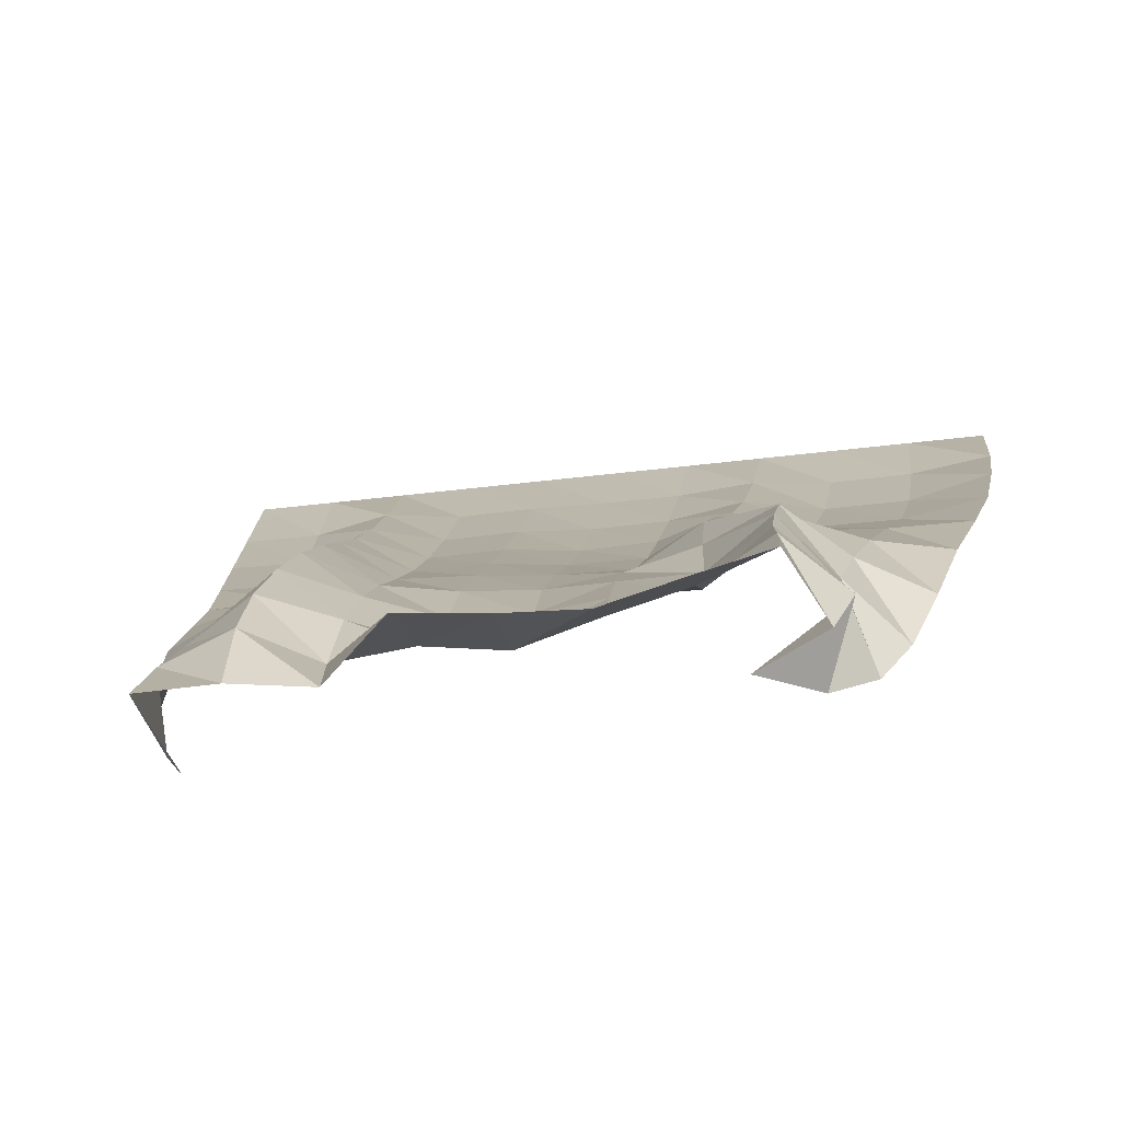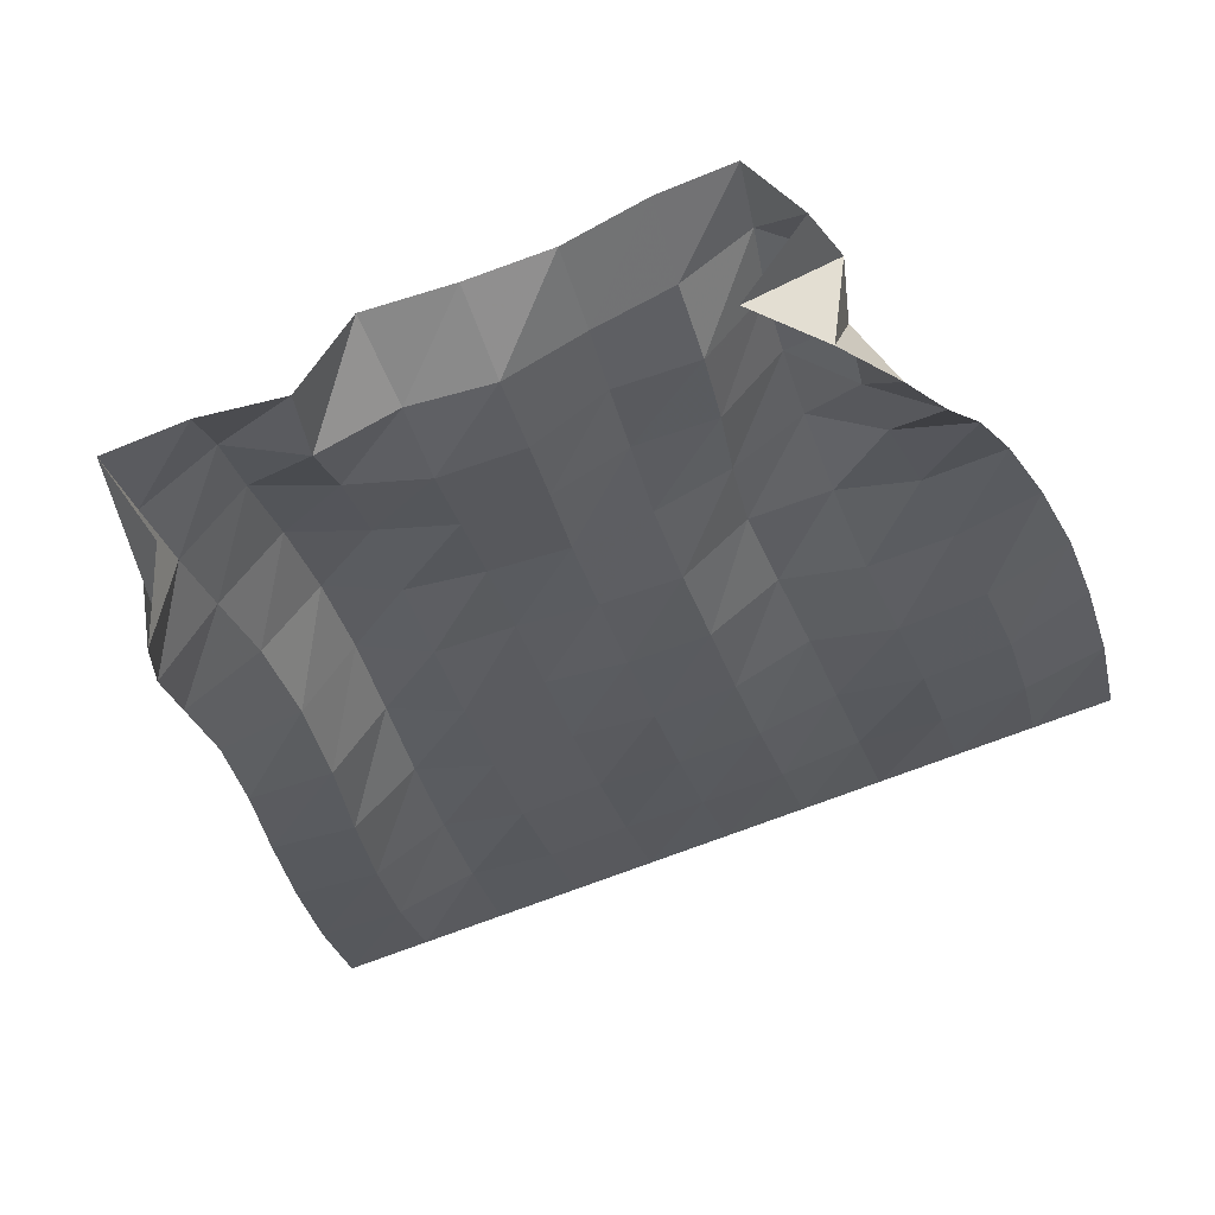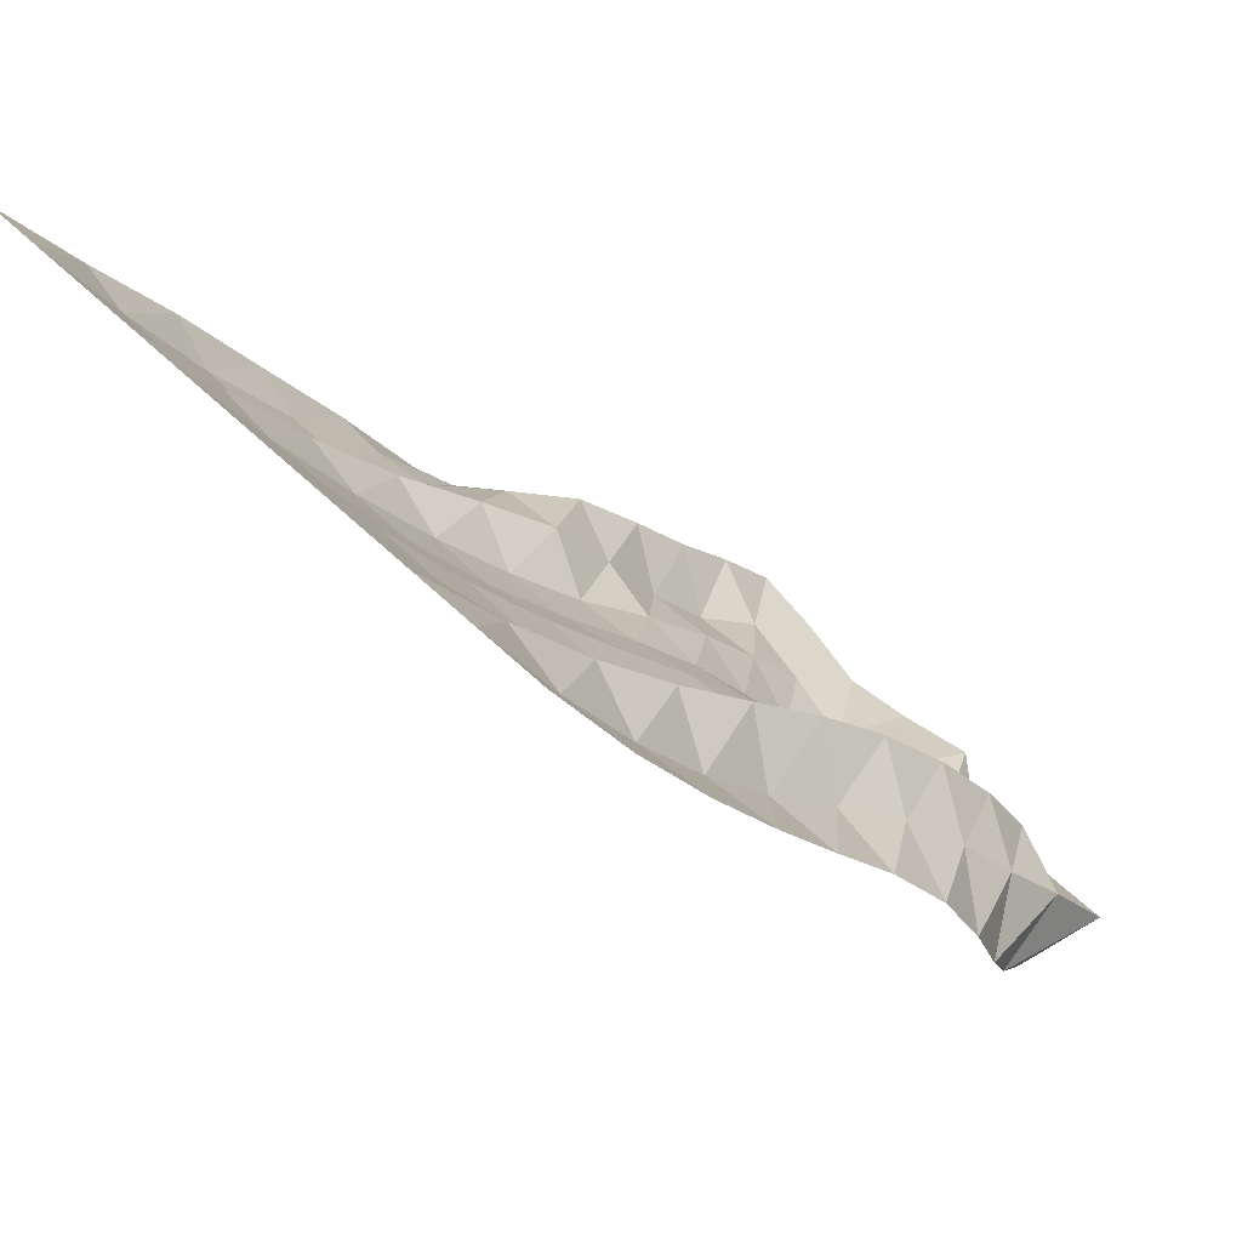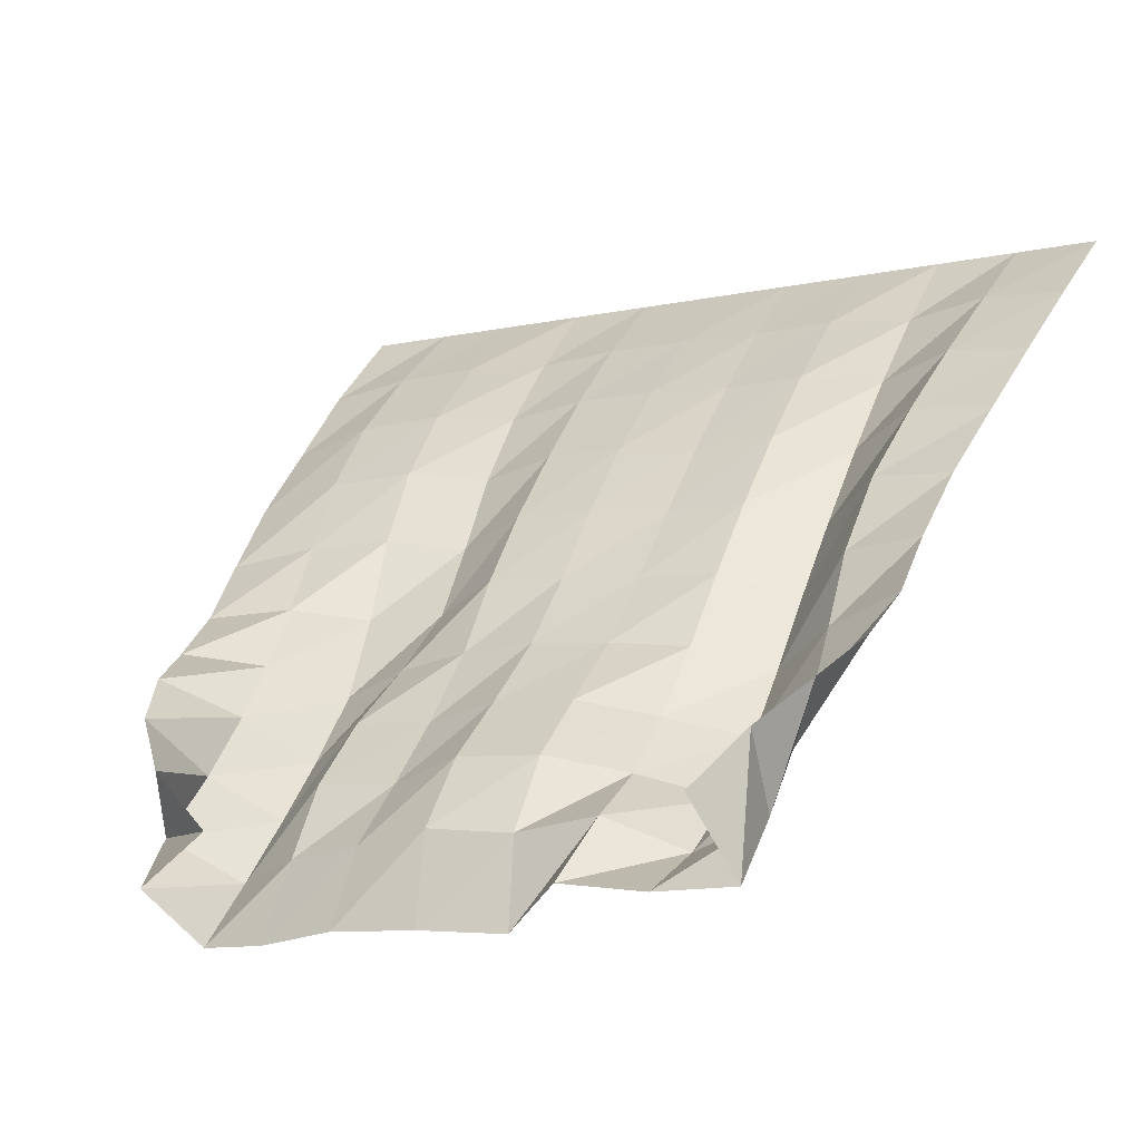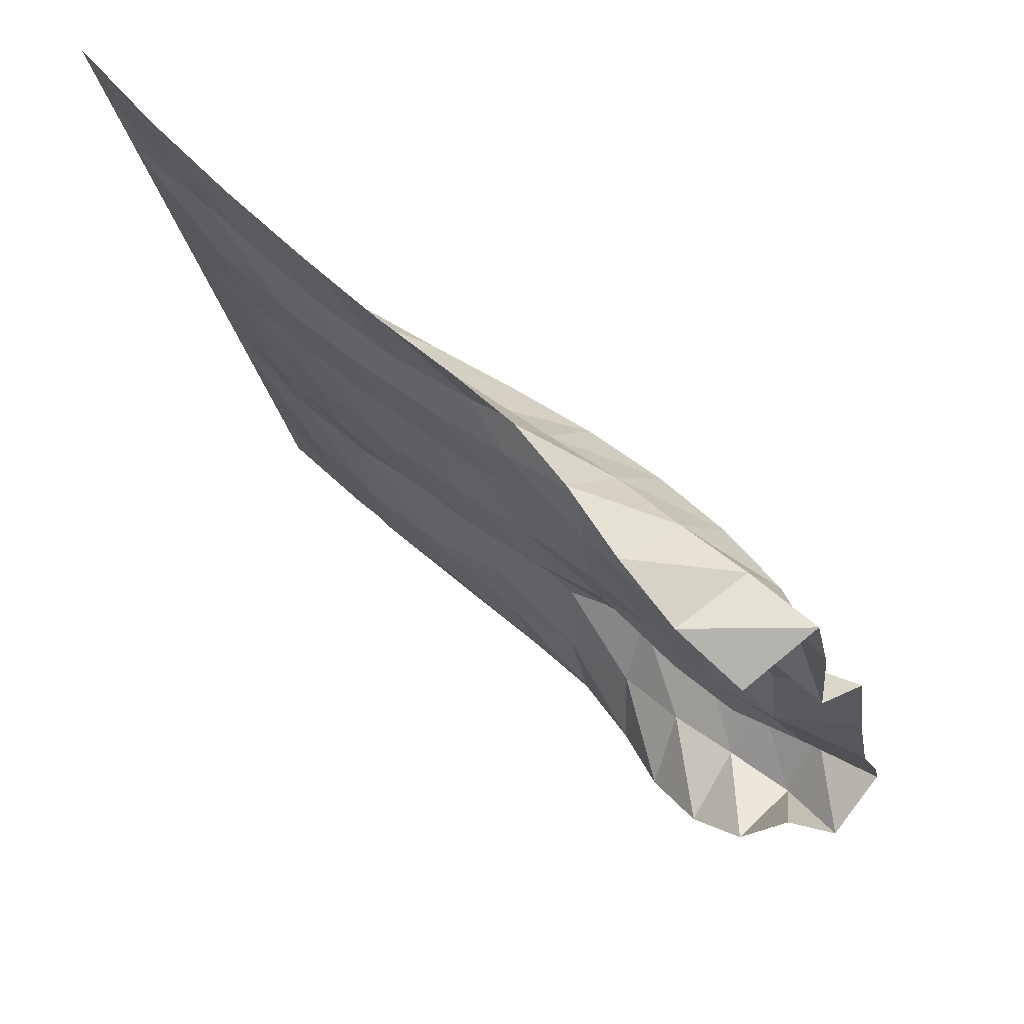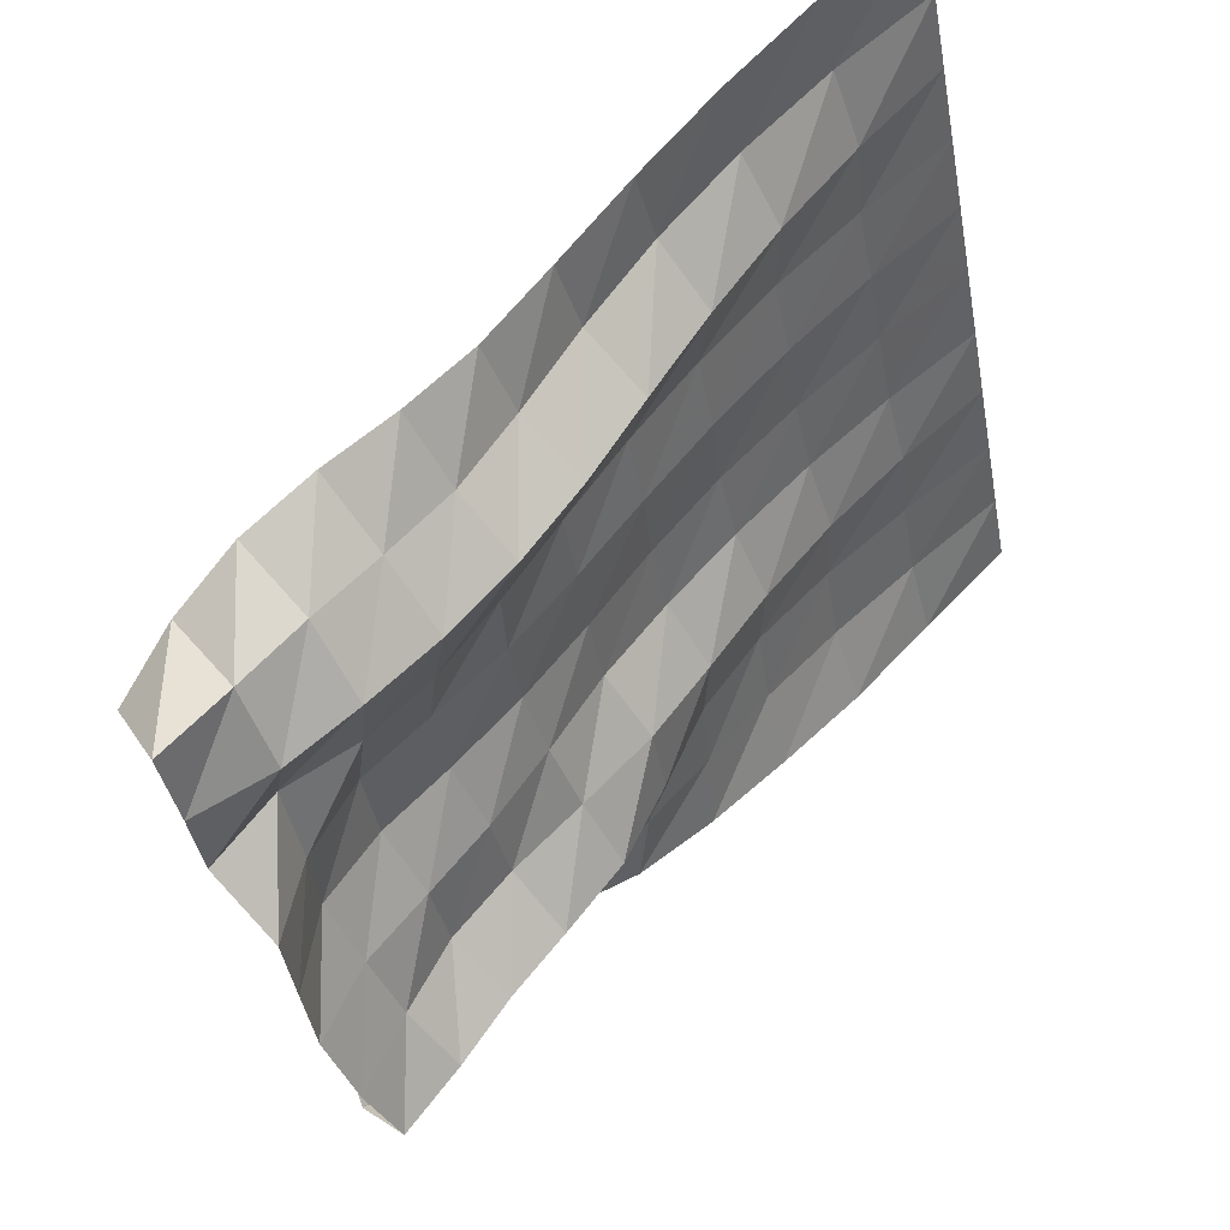
<metadata>
{"format":"obj","ext":"obj","renderer":"f3d","projection":"perspective","resolution":1024,"background":"white","views":[{"elev":-31.7,"azim":10.6,"up":"+Z"},{"elev":-75.0,"azim":20.6,"up":"+Z"},{"elev":35.2,"azim":-125.3,"up":"+Z"},{"elev":-11.0,"azim":-152.6,"up":"+Y"},{"elev":-27.0,"azim":-79.8,"up":"+Z"},{"elev":-38.0,"azim":-79.7,"up":"+Y"}]}
</metadata>
<code>
v  4.1e-05  5.999  -0.000725
v  0.5001  5.999  -0.001001
v  1  5.999  -0.000859
v  1.5  5.999  -0.000942
v  2  5.999  -0.000942
v  2.5  5.999  -0.00096
v  3  5.999  -0.000946
v  3.5  5.999  -0.000896
v  4  5.999  -0.001
v  4.5  5.999  -0.00104
v  5  6  -0.000588
v  0.04811  5.541  -0.5559
v  0.5362  5.576  -0.5375
v  1.022  5.521  -0.4679
v  1.514  5.561  -0.5152
v  1.999  5.556  -0.5124
v  2.484  5.567  -0.5187
v  2.99  5.571  -0.5194
v  3.484  5.547  -0.4918
v  3.989  5.579  -0.5306
v  4.512  5.565  -0.5352
v  5.028  5.504  -0.4987
v  0.1183  5.088  -1.045
v  0.599  5.144  -1.024
v  1.051  5.041  -0.8866
v  1.52  5.113  -0.9771
v  2.003  5.104  -0.9751
v  2.482  5.132  -0.9943
v  2.977  5.135  -0.9869
v  3.465  5.089  -0.9291
v  3.967  5.149  -1.005
v  4.5  5.127  -1.019
v  5.017  5.013  -0.955
v  0.2024  4.644  -1.486
v  0.6784  4.704  -1.458
v  1.086  4.558  -1.255
v  1.534  4.658  -1.39
v  2.011  4.651  -1.388
v  2.486  4.692  -1.425
v  2.967  4.696  -1.409
v  3.439  4.62  -1.306
v  3.925  4.698  -1.415
v  4.451  4.673  -1.438
v  4.976  4.561  -1.414
v  0.2903  4.219  -1.885
v  0.7635  4.255  -1.838
v  1.127  4.08  -1.584
v  1.554  4.202  -1.759
v  2.024  4.202  -1.761
v  2.49  4.246  -1.8
v  2.964  4.258  -1.795
v  3.404  4.141  -1.629
v  3.877  4.211  -1.738
v  4.374  4.204  -1.788
v  4.888  4.126  -1.843
v  0.3412  3.812  -2.245
v  0.8076  3.792  -2.153
v  1.162  3.614  -1.894
v  1.576  3.75  -2.09
v  2.036  3.764  -2.108
v  2.492  3.802  -2.136
v  2.956  3.819  -2.138
v  3.374  3.687  -1.95
v  3.852  3.696  -1.957
v  4.297  3.769  -2.127
v  4.773  3.735  -2.264
v  0.3365  3.464  -2.597
v  0.7942  3.344  -2.438
v  1.174  3.177  -2.215
v  1.595  3.307  -2.397
v  2.047  3.355  -2.459
v  2.501  3.386  -2.478
v  2.954  3.368  -2.429
v  3.406  3.317  -2.336
v  3.846  3.208  -2.19
v  4.217  3.38  -2.467
v  4.651  3.45  -2.705
v  0.3687  3.19  -2.979
v  0.7547  2.969  -2.755
v  1.168  2.777  -2.561
v  1.616  2.896  -2.713
v  2.06  2.999  -2.84
v  2.531  3.016  -2.849
v  2.982  2.948  -2.742
v  3.454  2.971  -2.724
v  3.853  2.802  -2.509
v  4.161  3.044  -2.794
v  4.5  3.239  -3.122
v  0.4903  2.94  -3.37
v  0.736  2.632  -3.079
v  1.159  2.43  -2.922
v  1.615  2.569  -3.047
v  2.072  2.673  -3.187
v  2.555  2.689  -3.199
v  3.005  2.586  -3.058
v  3.485  2.61  -3.046
v  3.871  2.452  -2.804
v  4.194  2.69  -3.058
v  4.336  2.967  -3.459
v  0.6823  2.674  -3.71
v  0.7265  2.281  -3.397
v  1.179  2.136  -3.295
v  1.609  2.322  -3.446
v  2.089  2.258  -3.429
v  2.566  2.298  -3.483
v  3.036  2.234  -3.377
v  3.499  2.192  -3.275
v  3.923  2.093  -3.078
v  4.271  2.332  -3.323
v  4.085  2.648  -3.69
v  0.8928  2.352  -3.998
v  0.7289  1.928  -3.741
v  1.201  1.919  -3.736
v  1.683  1.974  -3.776
v  2.065  1.756  -3.527
v  2.571  1.785  -3.566
v  3.055  1.789  -3.591
v  3.531  1.735  -3.494
v  3.967  1.739  -3.378
v  4.173  2.037  -3.672
v  3.741  2.313  -3.73
f 1 2 13
f 1 13 12
f 2 3 14
f 2 14 13
f 3 4 15
f 3 15 14
f 4 5 16
f 4 16 15
f 5 6 17
f 5 17 16
f 6 7 18
f 6 18 17
f 7 8 19
f 7 19 18
f 8 9 20
f 8 20 19
f 9 10 21
f 9 21 20
f 10 11 22
f 10 22 21
f 12 13 24
f 12 24 23
f 13 14 25
f 13 25 24
f 14 15 26
f 14 26 25
f 15 16 27
f 15 27 26
f 16 17 28
f 16 28 27
f 17 18 29
f 17 29 28
f 18 19 30
f 18 30 29
f 19 20 31
f 19 31 30
f 20 21 32
f 20 32 31
f 21 22 33
f 21 33 32
f 23 24 35
f 23 35 34
f 24 25 36
f 24 36 35
f 25 26 37
f 25 37 36
f 26 27 38
f 26 38 37
f 27 28 39
f 27 39 38
f 28 29 40
f 28 40 39
f 29 30 41
f 29 41 40
f 30 31 42
f 30 42 41
f 31 32 43
f 31 43 42
f 32 33 44
f 32 44 43
f 34 35 46
f 34 46 45
f 35 36 47
f 35 47 46
f 36 37 48
f 36 48 47
f 37 38 49
f 37 49 48
f 38 39 50
f 38 50 49
f 39 40 51
f 39 51 50
f 40 41 52
f 40 52 51
f 41 42 53
f 41 53 52
f 42 43 54
f 42 54 53
f 43 44 55
f 43 55 54
f 45 46 57
f 45 57 56
f 46 47 58
f 46 58 57
f 47 48 59
f 47 59 58
f 48 49 60
f 48 60 59
f 49 50 61
f 49 61 60
f 50 51 62
f 50 62 61
f 51 52 63
f 51 63 62
f 52 53 64
f 52 64 63
f 53 54 65
f 53 65 64
f 54 55 66
f 54 66 65
f 56 57 68
f 56 68 67
f 57 58 69
f 57 69 68
f 58 59 70
f 58 70 69
f 59 60 71
f 59 71 70
f 60 61 72
f 60 72 71
f 61 62 73
f 61 73 72
f 62 63 74
f 62 74 73
f 63 64 75
f 63 75 74
f 64 65 76
f 64 76 75
f 65 66 77
f 65 77 76
f 67 68 79
f 67 79 78
f 68 69 80
f 68 80 79
f 69 70 81
f 69 81 80
f 70 71 82
f 70 82 81
f 71 72 83
f 71 83 82
f 72 73 84
f 72 84 83
f 73 74 85
f 73 85 84
f 74 75 86
f 74 86 85
f 75 76 87
f 75 87 86
f 76 77 88
f 76 88 87
f 78 79 90
f 78 90 89
f 79 80 91
f 79 91 90
f 80 81 92
f 80 92 91
f 81 82 93
f 81 93 92
f 82 83 94
f 82 94 93
f 83 84 95
f 83 95 94
f 84 85 96
f 84 96 95
f 85 86 97
f 85 97 96
f 86 87 98
f 86 98 97
f 87 88 99
f 87 99 98
f 89 90 101
f 89 101 100
f 90 91 102
f 90 102 101
f 91 92 103
f 91 103 102
f 92 93 104
f 92 104 103
f 93 94 105
f 93 105 104
f 94 95 106
f 94 106 105
f 95 96 107
f 95 107 106
f 96 97 108
f 96 108 107
f 97 98 109
f 97 109 108
f 98 99 110
f 98 110 109
f 100 101 112
f 100 112 111
f 101 102 113
f 101 113 112
f 102 103 114
f 102 114 113
f 103 104 115
f 103 115 114
f 104 105 116
f 104 116 115
f 105 106 117
f 105 117 116
f 106 107 118
f 106 118 117
f 107 108 119
f 107 119 118
f 108 109 120
f 108 120 119
f 109 110 121
f 109 121 120

</code>
